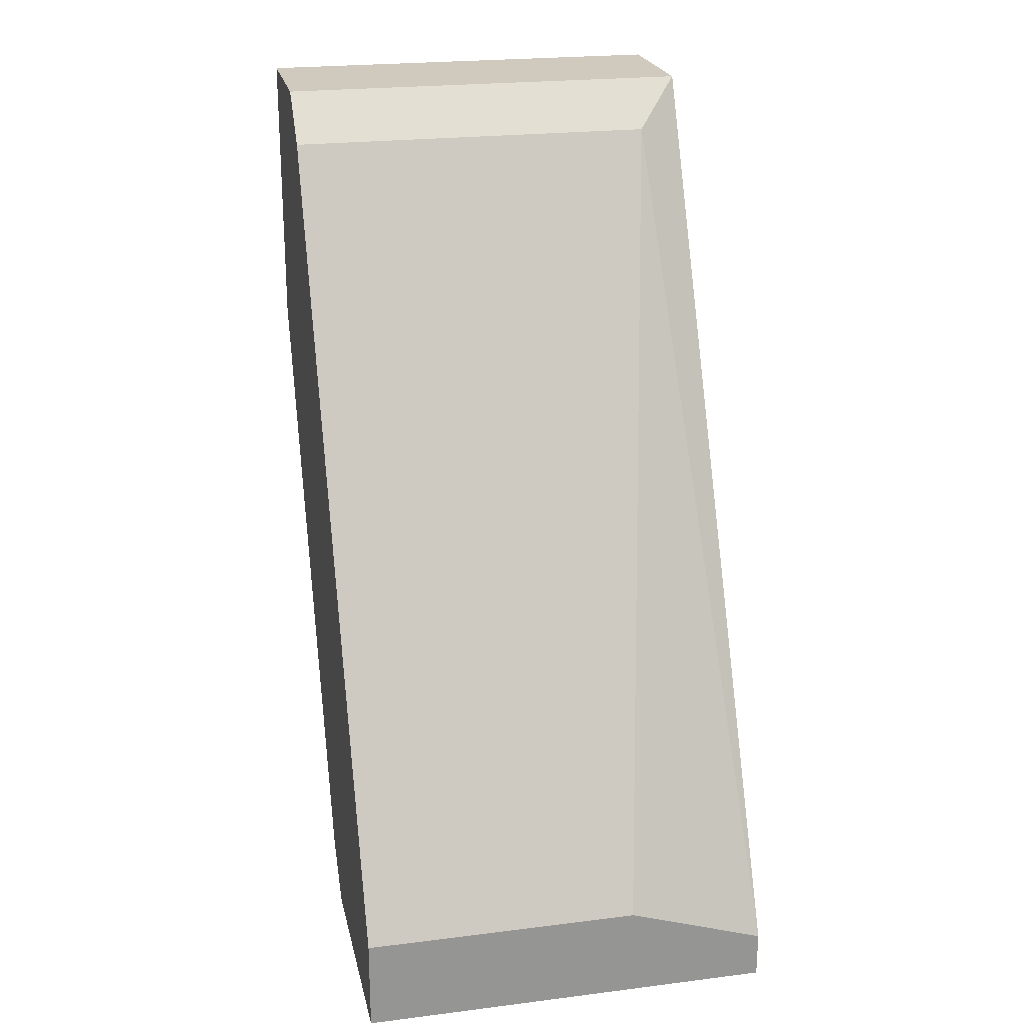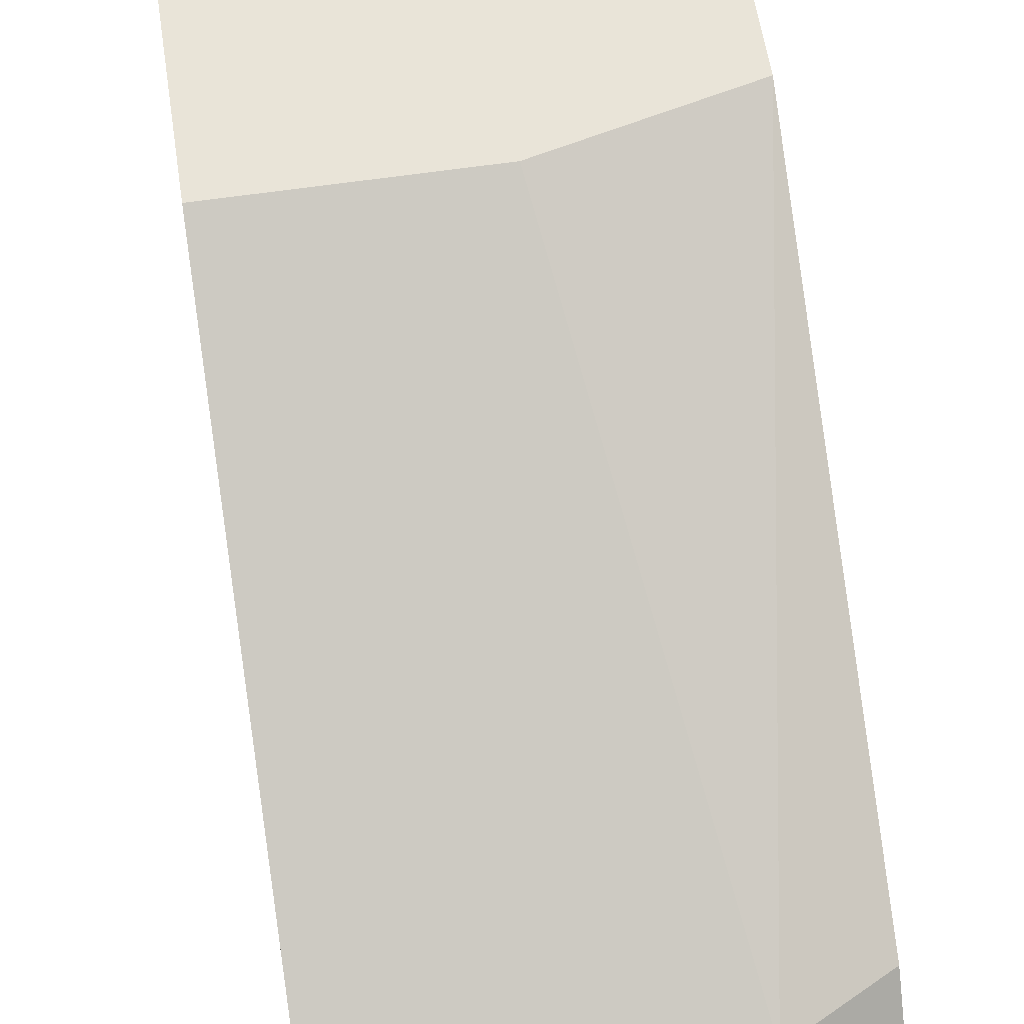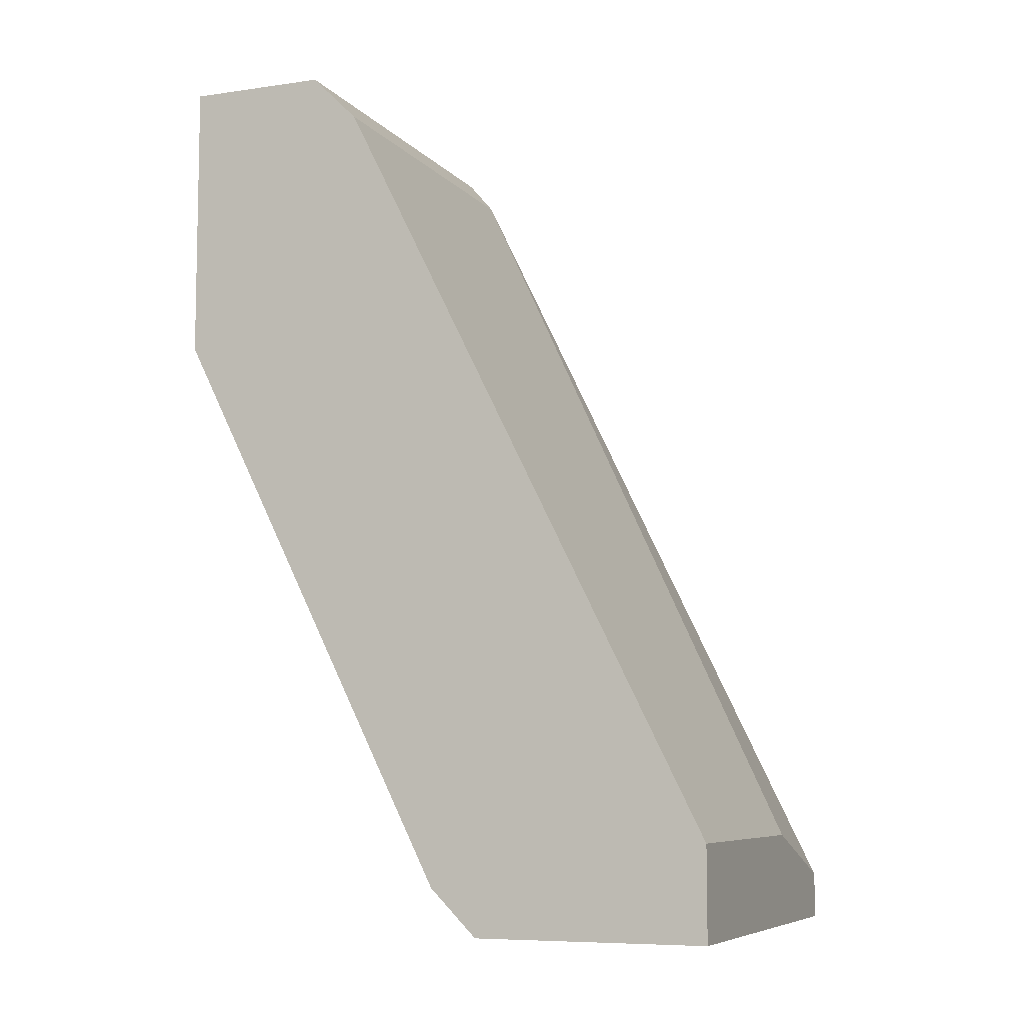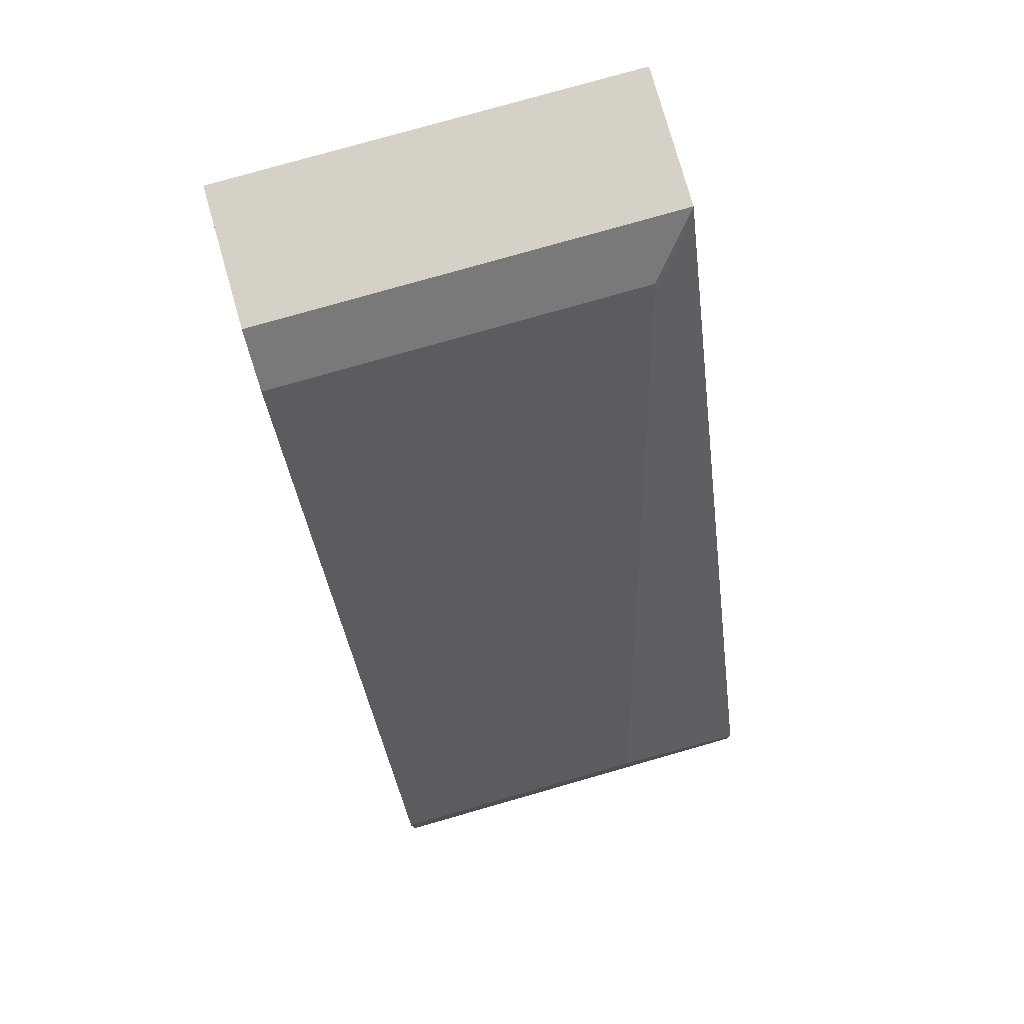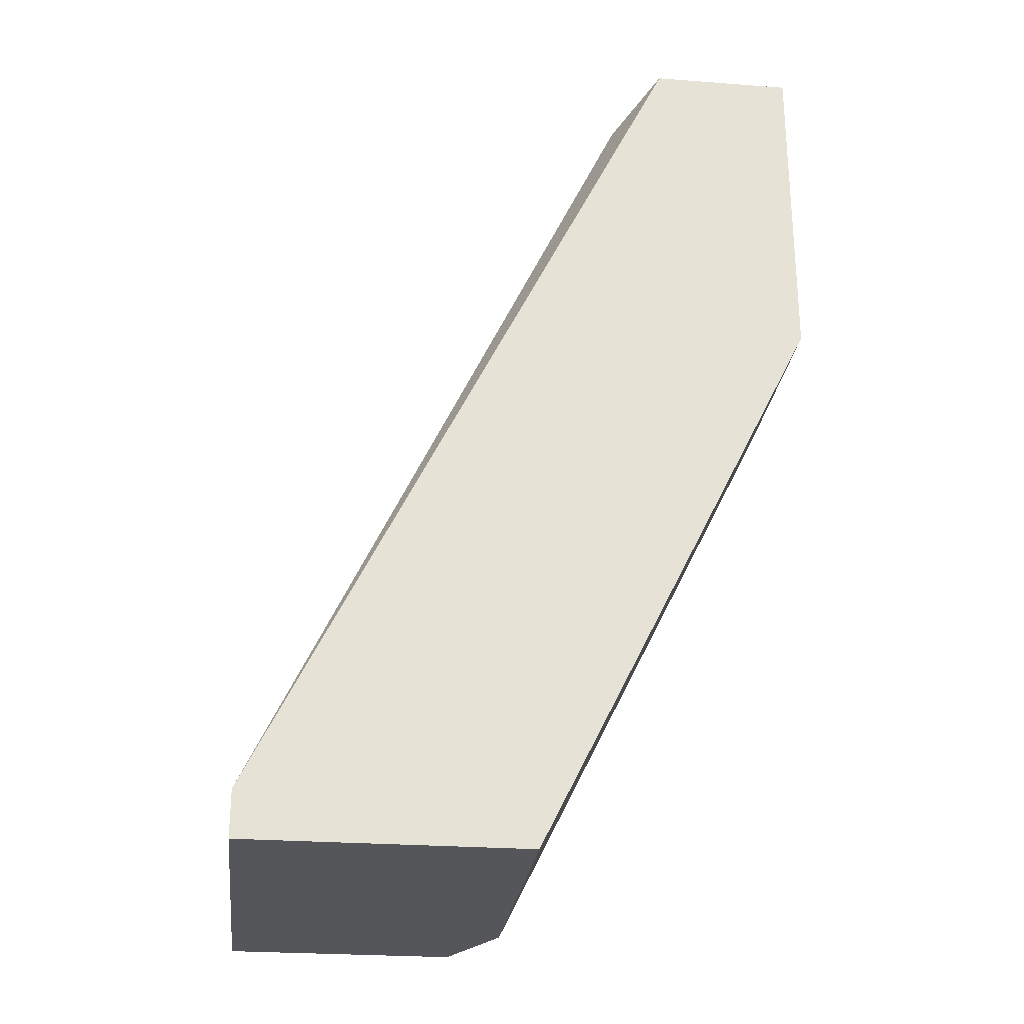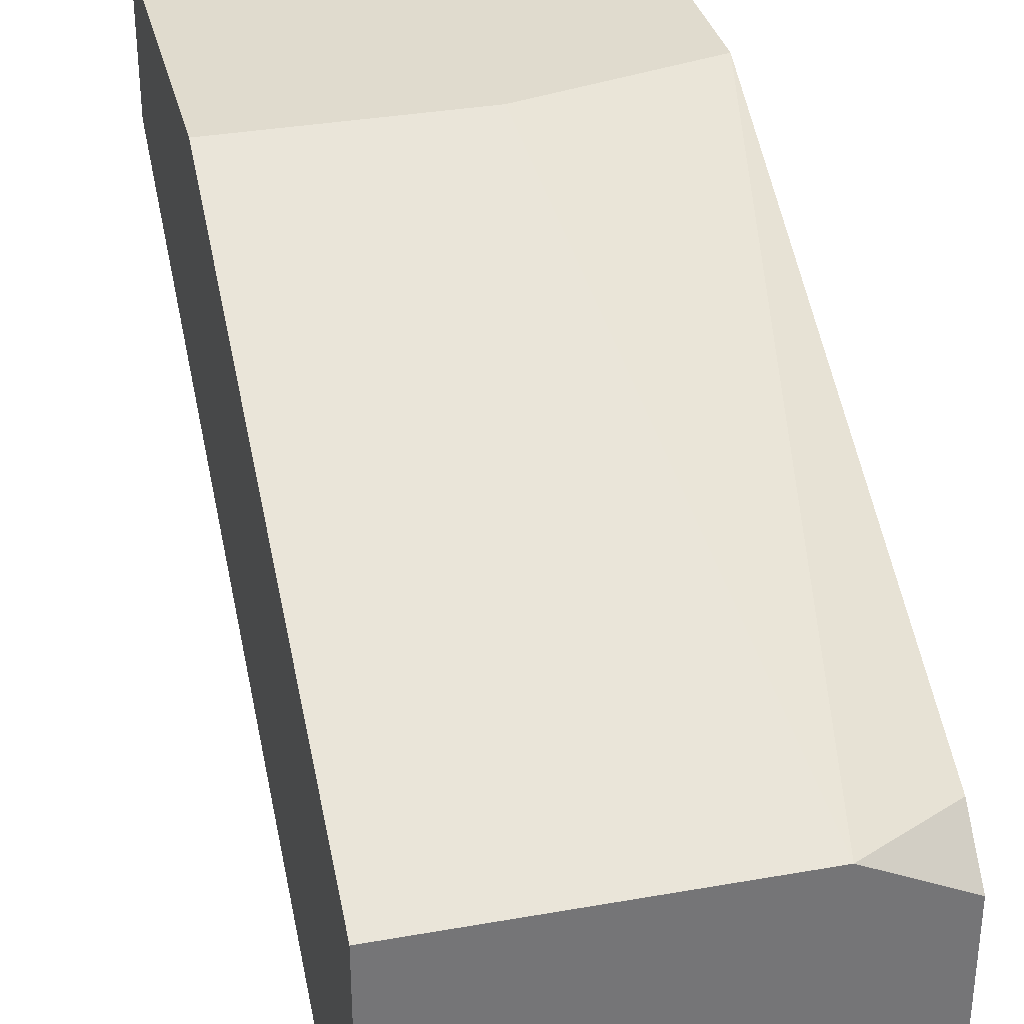
<metadata>
{"format":"obj","ext":"obj","renderer":"f3d","projection":"perspective","resolution":1024,"background":"white","views":[{"elev":22.8,"azim":-12.1,"up":"+Z"},{"elev":60.4,"azim":171.3,"up":"+Y"},{"elev":-7.5,"azim":-67.9,"up":"+Z"},{"elev":78.7,"azim":-15.9,"up":"+Z"},{"elev":-26.1,"azim":83.2,"up":"+Z"},{"elev":33.7,"azim":166.4,"up":"+Y"}]}
</metadata>
<code>
v -0.00278 0.007588 -0.0104
v -0.00492 0.02044 0.000303
v -0.009205 0.007588 -0.01255
v -0.009205 0.007588 -0.0104
v -0.009205 0.01294 -0.01255
v -0.009205 0.01615 0.006729
v -0.009205 0.01401 -0.01148
v -0.009205 0.01723 0.0078
v -0.009205 0.02044 0.001373
v -0.009205 0.02044 0.0078
v -0.007062 0.01401 -0.01255
v 0.000434 0.007588 -0.01148
v 0.000434 0.007588 -0.01255
v 0.000434 0.01401 -0.01255
v 0.000434 0.01723 0.0078
v 0.000434 0.02044 0.000303
v 0.000434 0.02044 0.0078
v -0.000638 0.01615 0.006729
f 7 11 5
f 13 3 11
f 13 16 15
f 10 3 6
f 13 11 14
f 11 16 14
f 16 13 14
f 3 10 9
f 10 16 9
f 3 13 1
f 16 10 17
f 15 16 17
f 10 15 17
f 3 9 7
f 9 11 7
f 6 3 4
f 3 1 4
f 1 6 4
f 15 6 18
f 6 1 18
f 18 1 12
f 13 15 12
f 1 13 12
f 15 18 12
f 16 11 2
f 11 9 2
f 9 16 2
f 15 10 8
f 10 6 8
f 6 15 8
f 11 3 5
f 3 7 5

</code>
